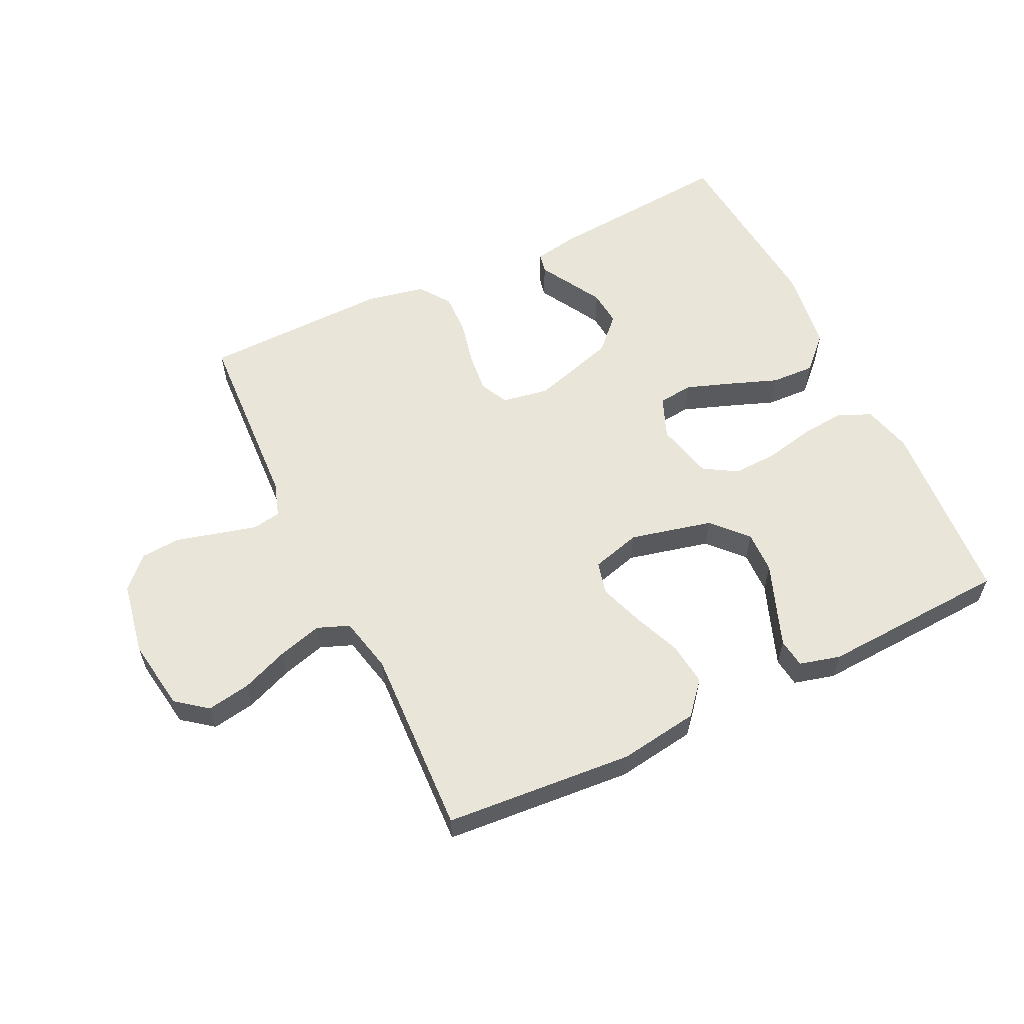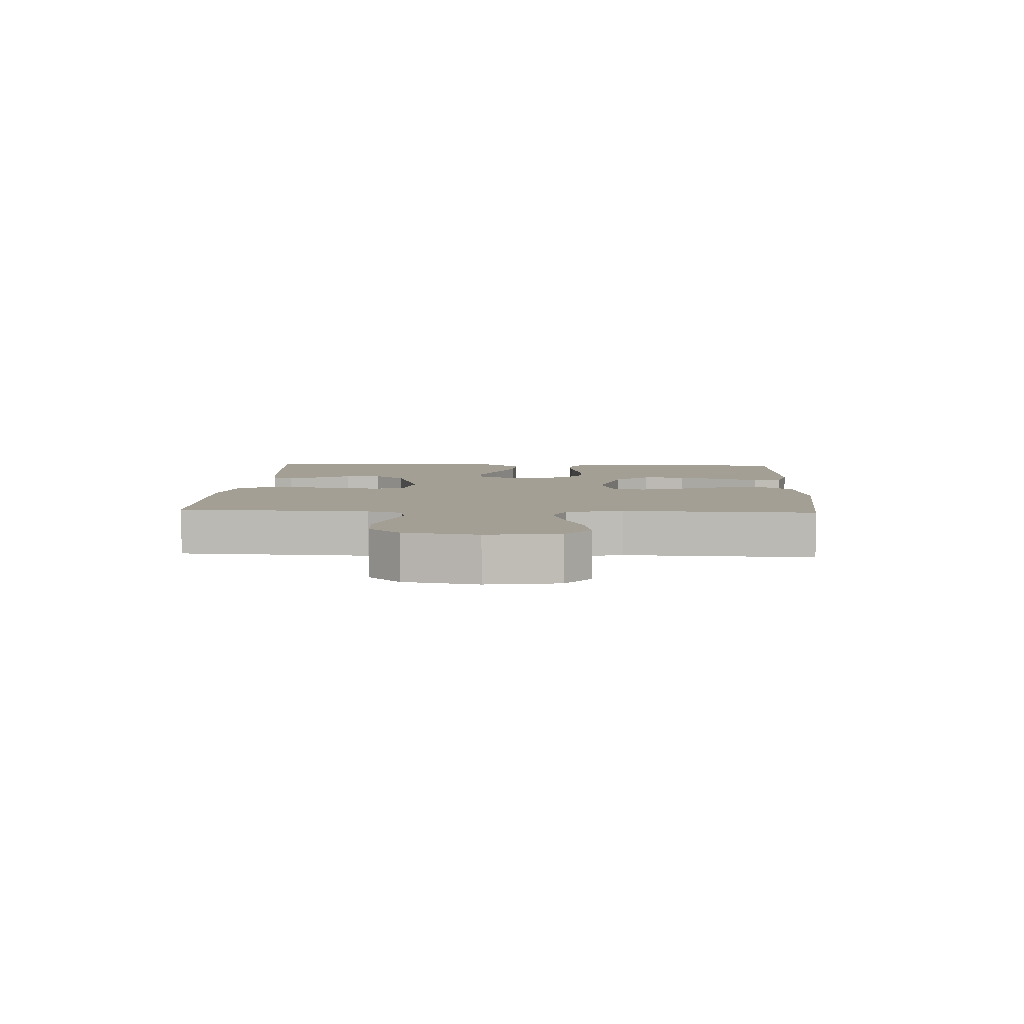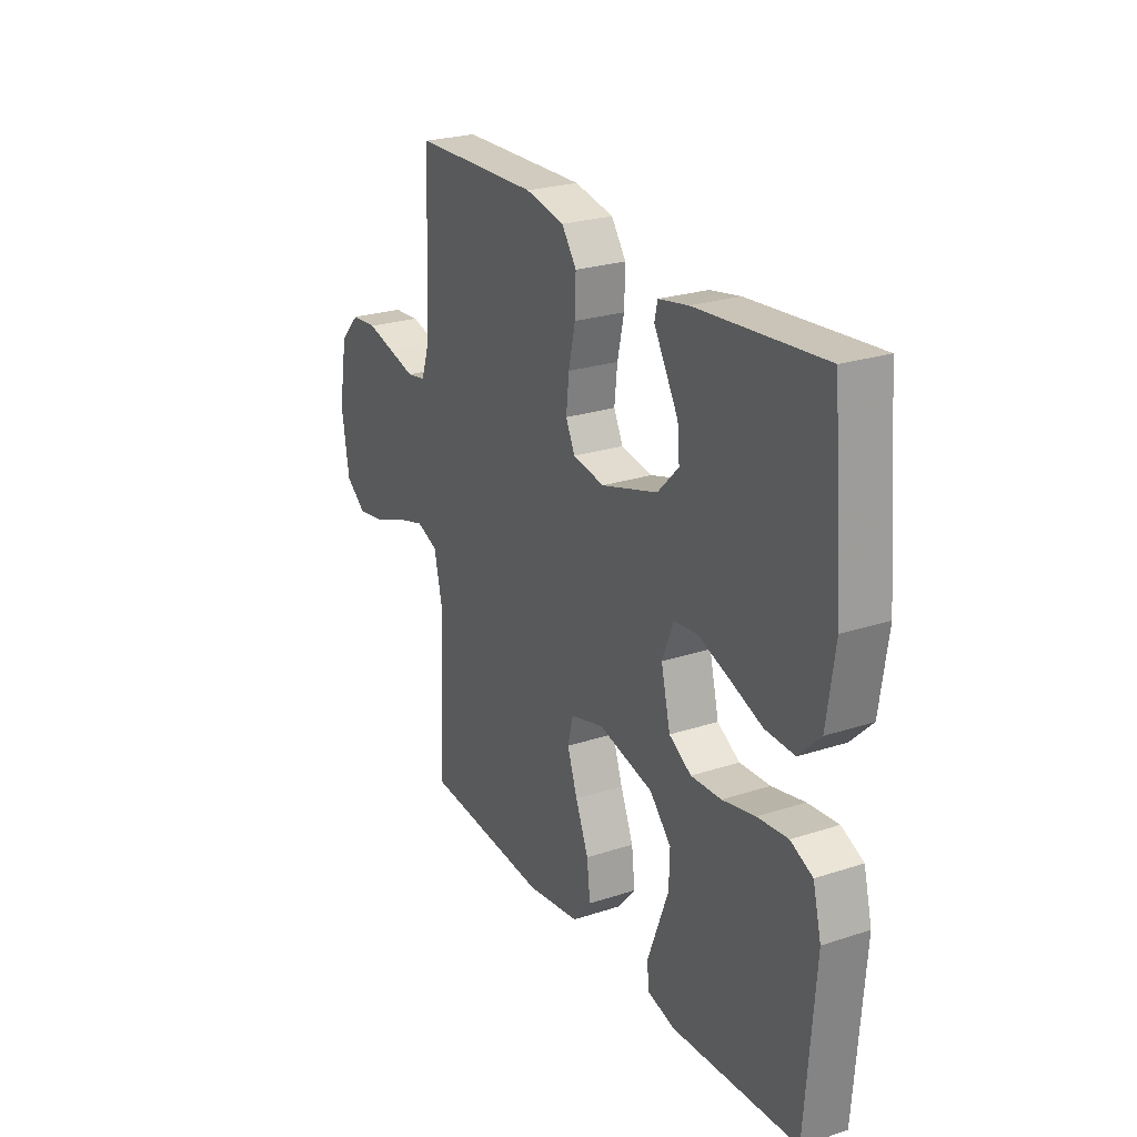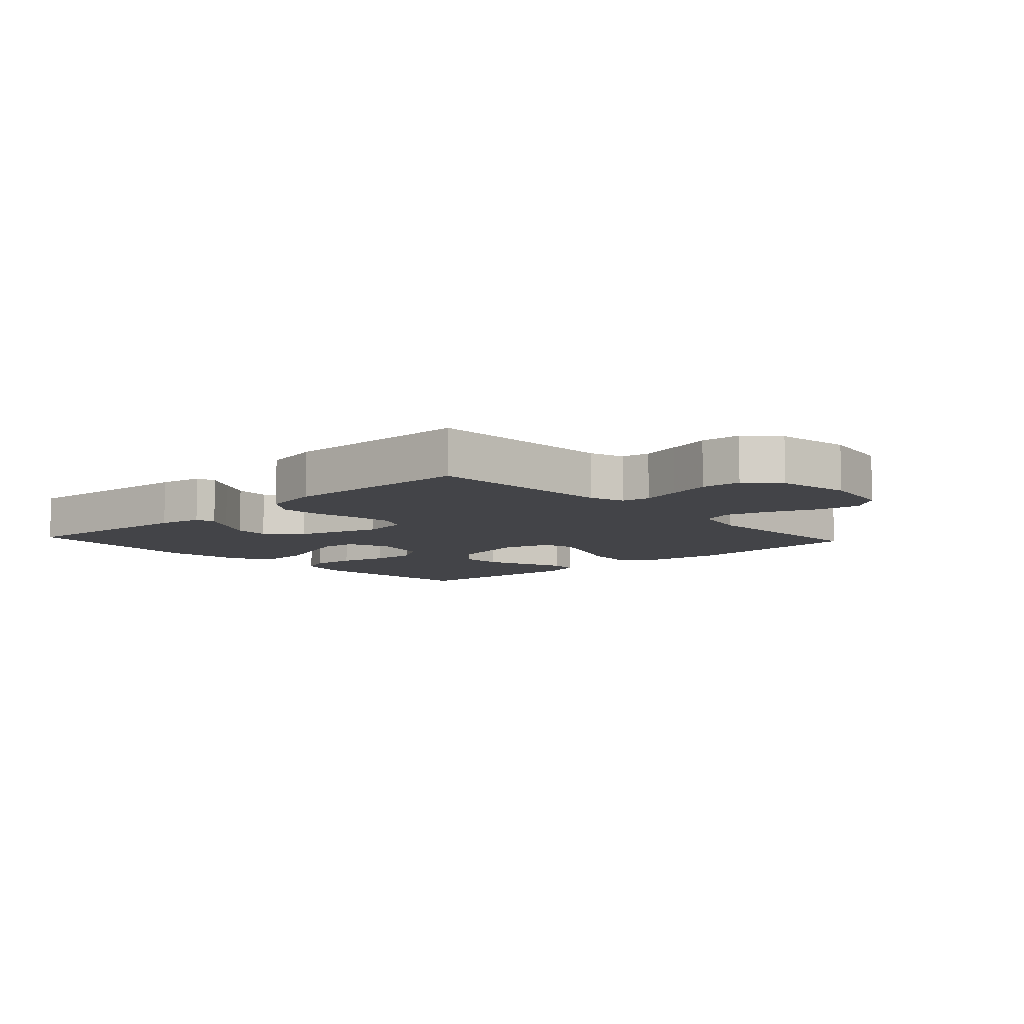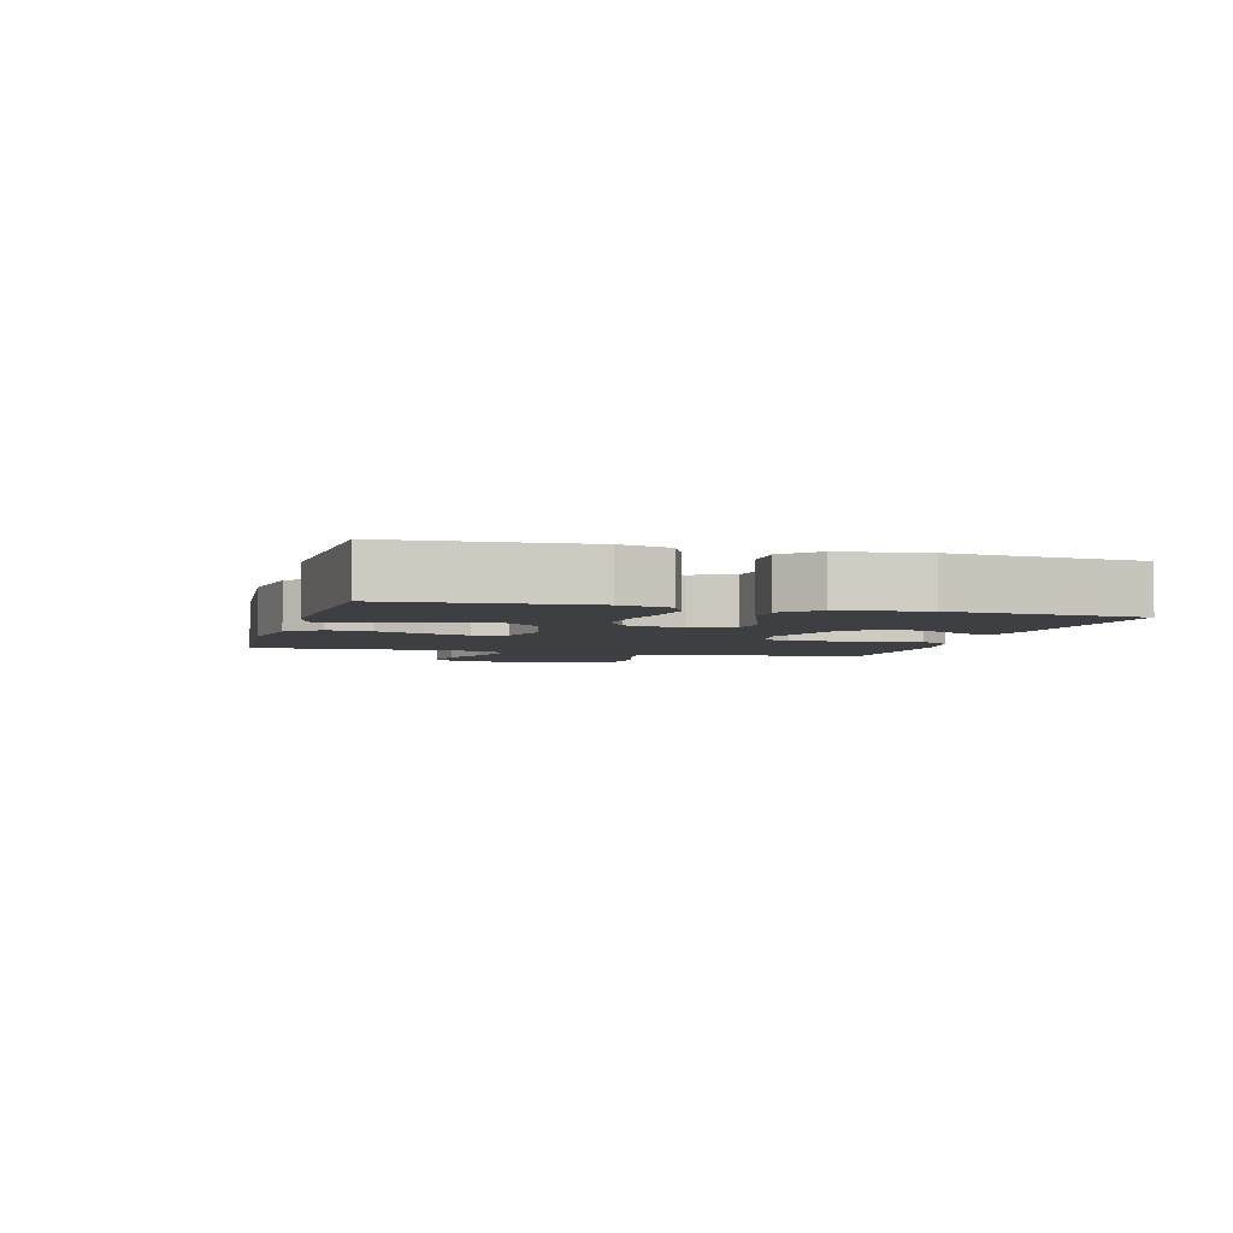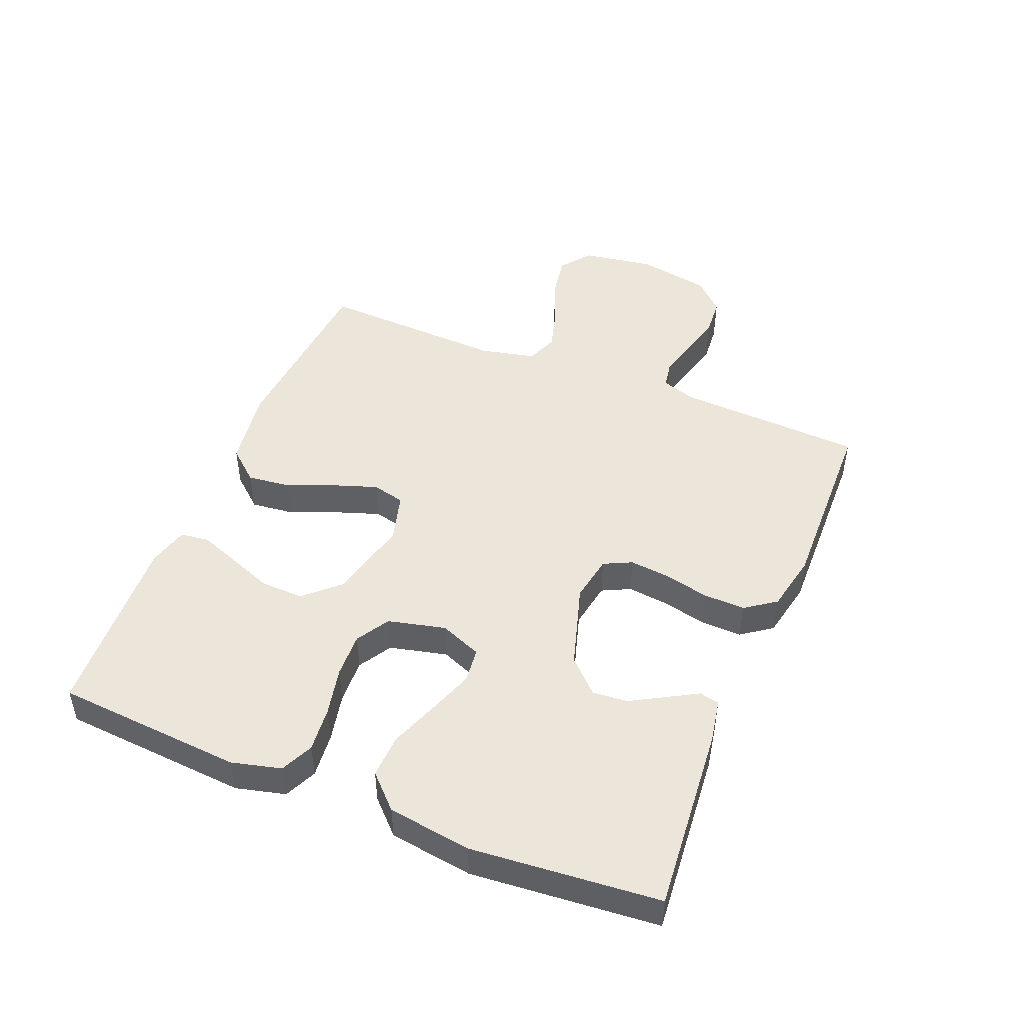
<metadata>
{"format":"obj","ext":"obj","renderer":"f3d","projection":"perspective","resolution":1024,"background":"white","views":[{"elev":58.3,"azim":154.3,"up":"+Y"},{"elev":5.6,"azim":92.9,"up":"+Y"},{"elev":24.8,"azim":-118.1,"up":"+Z"},{"elev":-8.2,"azim":42.7,"up":"+Y"},{"elev":-3.9,"azim":-105.6,"up":"+Y"},{"elev":47.5,"azim":-67.8,"up":"+Y"}]}
</metadata>
<code>
v -0.5 0.07 -0.5
v -0.522 0.07 -0.2
v -0.502 0.07 -0.121
v -0.45 0.07 -0.097
v -0.378 0.07 -0.104
v -0.3 0.07 -0.121
v -0.228 0.07 -0.124
v -0.175 0.07 -0.092
v -0.153 0.07 0
v -0.18 0.07 0.067
v -0.236 0.07 0.073
v -0.309 0.07 0.047
v -0.386 0.07 0.018
v -0.456 0.07 0.015
v -0.507 0.07 0.066
v -0.526 0.07 0.2
v -0.5 0.07 0.5
v -0.2 0.07 0.474
v -0.129 0.07 0.461
v -0.122 0.07 0.429
v -0.149 0.07 0.382
v -0.18 0.07 0.327
v -0.185 0.07 0.27
v -0.135 0.07 0.219
v 0 0.07 0.178
v 0.075 0.07 0.191
v 0.097 0.07 0.236
v 0.09 0.07 0.301
v 0.074 0.07 0.372
v 0.072 0.07 0.439
v 0.107 0.07 0.488
v 0.2 0.07 0.507
v 0.5 0.07 0.5
v 0.515 0.07 0.2
v 0.533 0.07 0.145
v 0.578 0.07 0.137
v 0.64 0.07 0.153
v 0.708 0.07 0.171
v 0.771 0.07 0.166
v 0.818 0.07 0.117
v 0.839 0.07 0
v 0.821 0.07 -0.115
v 0.772 0.07 -0.153
v 0.703 0.07 -0.141
v 0.628 0.07 -0.111
v 0.558 0.07 -0.091
v 0.507 0.07 -0.111
v 0.487 0.07 -0.2
v 0.5 0.07 -0.5
v 0.2 0.07 -0.523
v 0.073 0.07 -0.504
v 0.029 0.07 -0.453
v 0.037 0.07 -0.384
v 0.068 0.07 -0.308
v 0.092 0.07 -0.238
v 0.079 0.07 -0.186
v 0 0.07 -0.164
v -0.131 0.07 -0.195
v -0.182 0.07 -0.25
v -0.18 0.07 -0.318
v -0.153 0.07 -0.389
v -0.129 0.07 -0.453
v -0.135 0.07 -0.499
v -0.2 0.07 -0.516
v -0.5 0 -0.5
v -0.522 0 -0.2
v -0.502 0 -0.121
v -0.45 0 -0.097
v -0.378 0 -0.104
v -0.3 0 -0.121
v -0.228 0 -0.124
v -0.175 0 -0.092
v -0.153 0 0
v -0.18 0 0.067
v -0.236 0 0.073
v -0.309 0 0.047
v -0.386 0 0.018
v -0.456 0 0.015
v -0.507 0 0.066
v -0.526 0 0.2
v -0.5 0 0.5
v -0.2 0 0.474
v -0.129 0 0.461
v -0.122 0 0.429
v -0.149 0 0.382
v -0.18 0 0.327
v -0.185 0 0.27
v -0.135 0 0.219
v 0 0 0.178
v 0.075 0 0.191
v 0.097 0 0.236
v 0.09 0 0.301
v 0.074 0 0.372
v 0.072 0 0.439
v 0.107 0 0.488
v 0.2 0 0.507
v 0.5 0 0.5
v 0.515 0 0.2
v 0.533 0 0.145
v 0.578 0 0.137
v 0.64 0 0.153
v 0.708 0 0.171
v 0.771 0 0.166
v 0.818 0 0.117
v 0.839 0 0
v 0.821 0 -0.115
v 0.772 0 -0.153
v 0.703 0 -0.141
v 0.628 0 -0.111
v 0.558 0 -0.091
v 0.507 0 -0.111
v 0.487 0 -0.2
v 0.5 0 -0.5
v 0.2 0 -0.523
v 0.073 0 -0.504
v 0.029 0 -0.453
v 0.037 0 -0.384
v 0.068 0 -0.308
v 0.092 0 -0.238
v 0.079 0 -0.186
v 0 0 -0.164
v -0.131 0 -0.195
v -0.182 0 -0.25
v -0.18 0 -0.318
v -0.153 0 -0.389
v -0.129 0 -0.453
v -0.135 0 -0.499
v -0.2 0 -0.516
f 4 5 6
f 3 4 6
f 2 3 6
f 1 2 6
f 64 1 6
f 63 64 6
f 62 63 6
f 61 62 6
f 60 61 6
f 59 60 6 7
f 58 59 7 8
f 57 58 8 9
f 56 57 9 10
f 52 53 54
f 51 52 54
f 50 51 54
f 49 50 54
f 48 49 54
f 47 48 54 55
f 46 47 55 56
f 43 44 45
f 42 43 45
f 41 42 45
f 40 41 45
f 39 40 45
f 38 39 45
f 37 38 45
f 36 37 45 46
f 46 56 10
f 36 46 10
f 35 36 10
f 32 33 34
f 31 32 34
f 30 31 34
f 29 30 34
f 28 29 34
f 27 28 34 35
f 19 20 21
f 18 19 21
f 17 18 21
f 16 17 21
f 15 16 21
f 14 15 21
f 13 14 21
f 13 21 22
f 12 13 22 23
f 35 10 11
f 26 27 35
f 25 26 35 11
f 24 25 11 12
f 12 23 24
f 70 69 68
f 70 68 67
f 70 67 66
f 70 66 65
f 70 65 128
f 70 128 127
f 70 127 126
f 70 126 125
f 70 125 124
f 71 70 124 123
f 72 71 123 122
f 73 72 122 121
f 74 73 121 120
f 118 117 116
f 118 116 115
f 118 115 114
f 118 114 113
f 118 113 112
f 119 118 112 111
f 120 119 111 110
f 109 108 107
f 109 107 106
f 109 106 105
f 109 105 104
f 109 104 103
f 109 103 102
f 109 102 101
f 110 109 101 100
f 74 120 110
f 74 110 100
f 74 100 99
f 98 97 96
f 98 96 95
f 98 95 94
f 98 94 93
f 98 93 92
f 99 98 92 91
f 85 84 83
f 85 83 82
f 85 82 81
f 85 81 80
f 85 80 79
f 85 79 78
f 85 78 77
f 86 85 77
f 87 86 77 76
f 75 74 99
f 99 91 90
f 75 99 90 89
f 76 75 89 88
f 88 87 76
f 1 65 66 2
f 2 66 67 3
f 3 67 68 4
f 4 68 69 5
f 5 69 70 6
f 6 70 71 7
f 7 71 72 8
f 8 72 73 9
f 9 73 74 10
f 10 74 75 11
f 11 75 76 12
f 12 76 77 13
f 13 77 78 14
f 14 78 79 15
f 15 79 80 16
f 16 80 81 17
f 17 81 82 18
f 18 82 83 19
f 19 83 84 20
f 20 84 85 21
f 21 85 86 22
f 22 86 87 23
f 23 87 88 24
f 24 88 89 25
f 25 89 90 26
f 26 90 91 27
f 27 91 92 28
f 28 92 93 29
f 29 93 94 30
f 30 94 95 31
f 31 95 96 32
f 32 96 97 33
f 33 97 98 34
f 34 98 99 35
f 35 99 100 36
f 36 100 101 37
f 37 101 102 38
f 38 102 103 39
f 39 103 104 40
f 40 104 105 41
f 41 105 106 42
f 42 106 107 43
f 43 107 108 44
f 44 108 109 45
f 45 109 110 46
f 46 110 111 47
f 47 111 112 48
f 48 112 113 49
f 49 113 114 50
f 50 114 115 51
f 51 115 116 52
f 52 116 117 53
f 53 117 118 54
f 54 118 119 55
f 55 119 120 56
f 56 120 121 57
f 57 121 122 58
f 58 122 123 59
f 59 123 124 60
f 60 124 125 61
f 61 125 126 62
f 62 126 127 63
f 63 127 128 64
f 64 128 65 1

</code>
